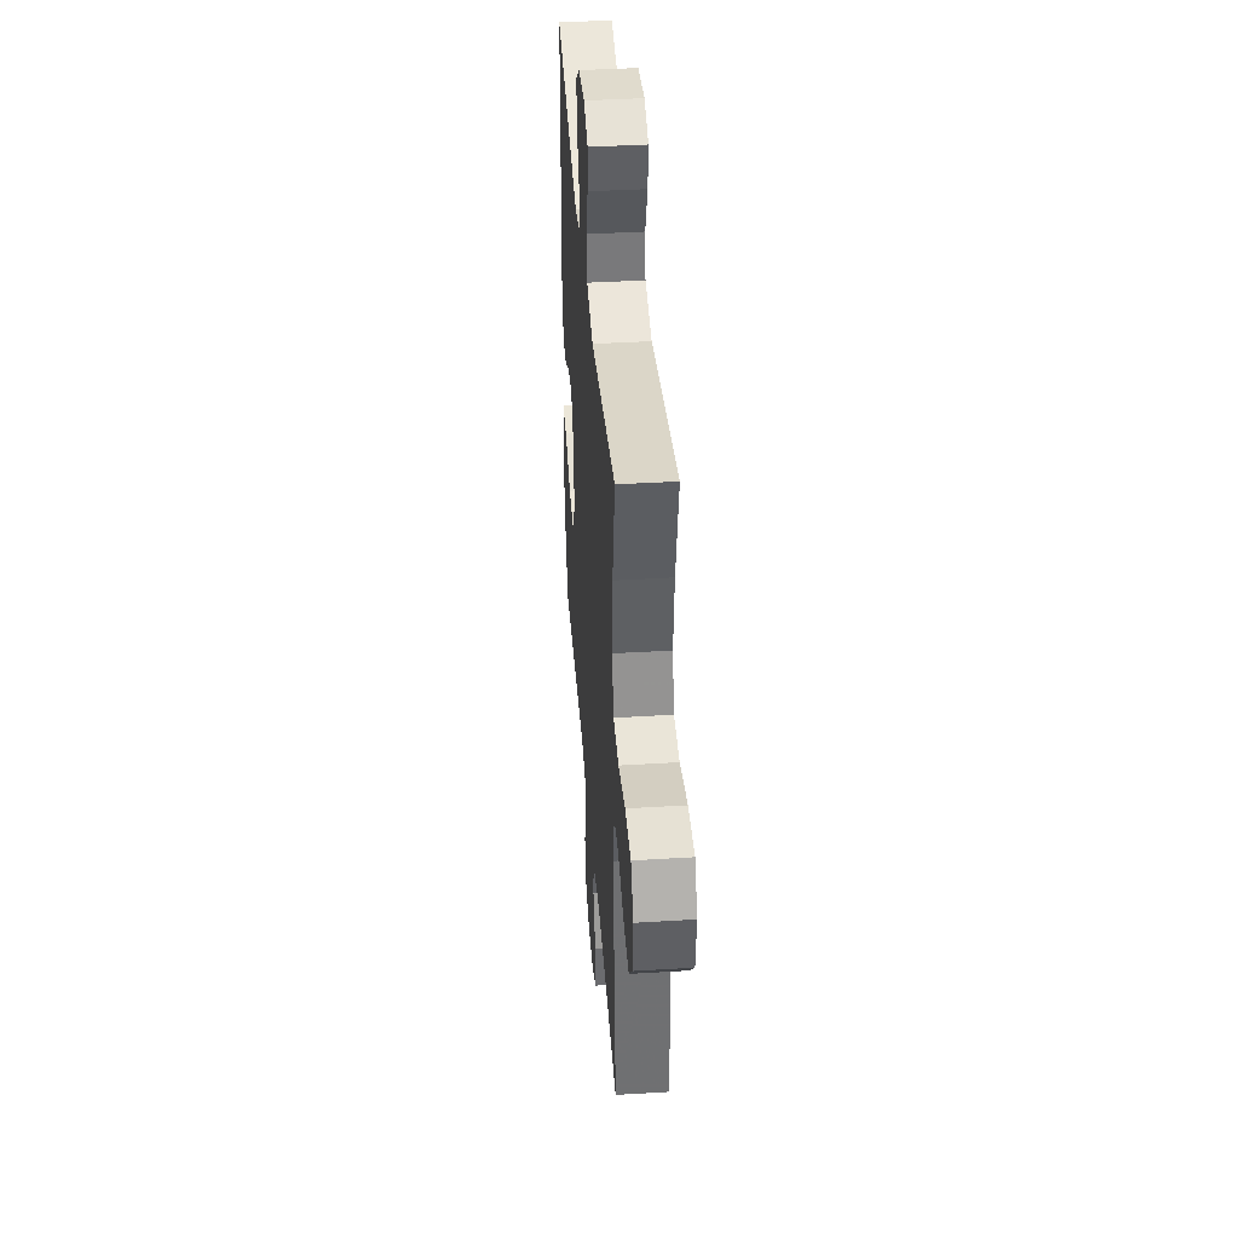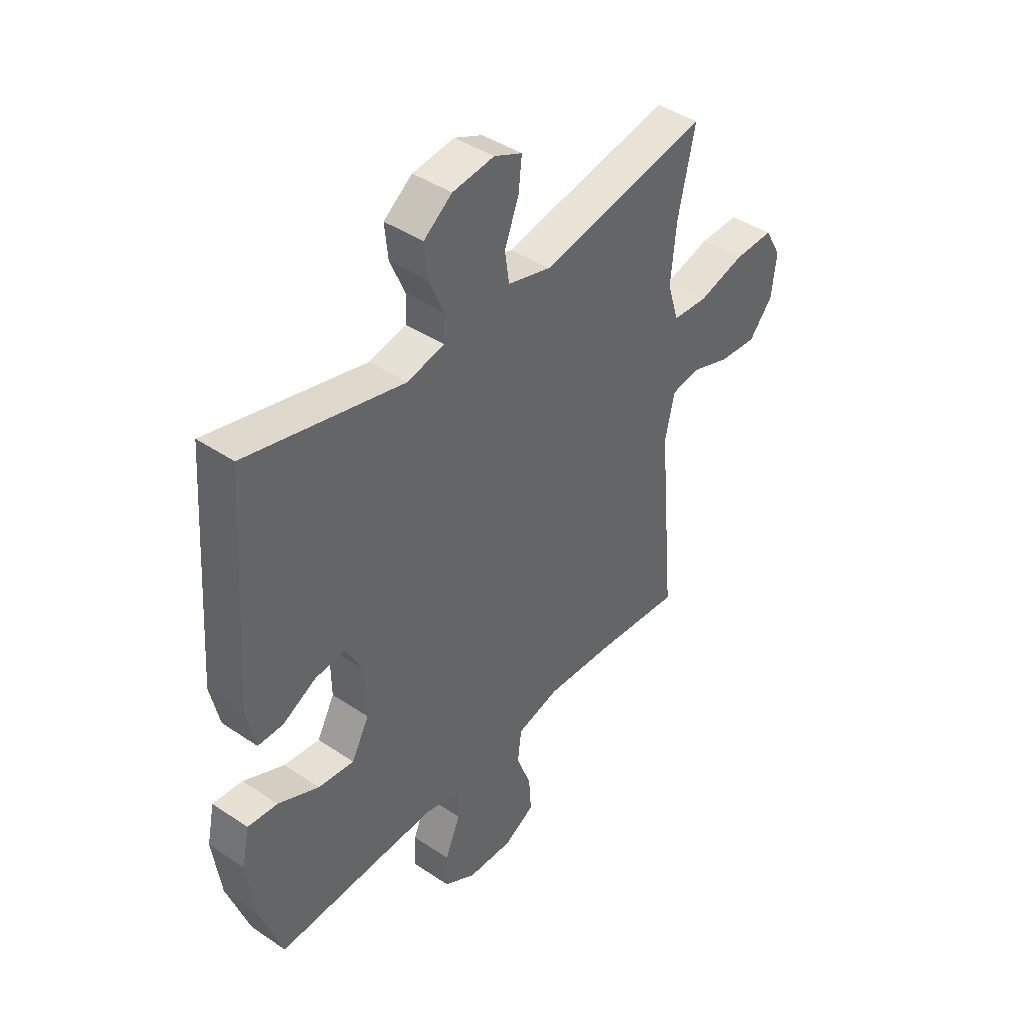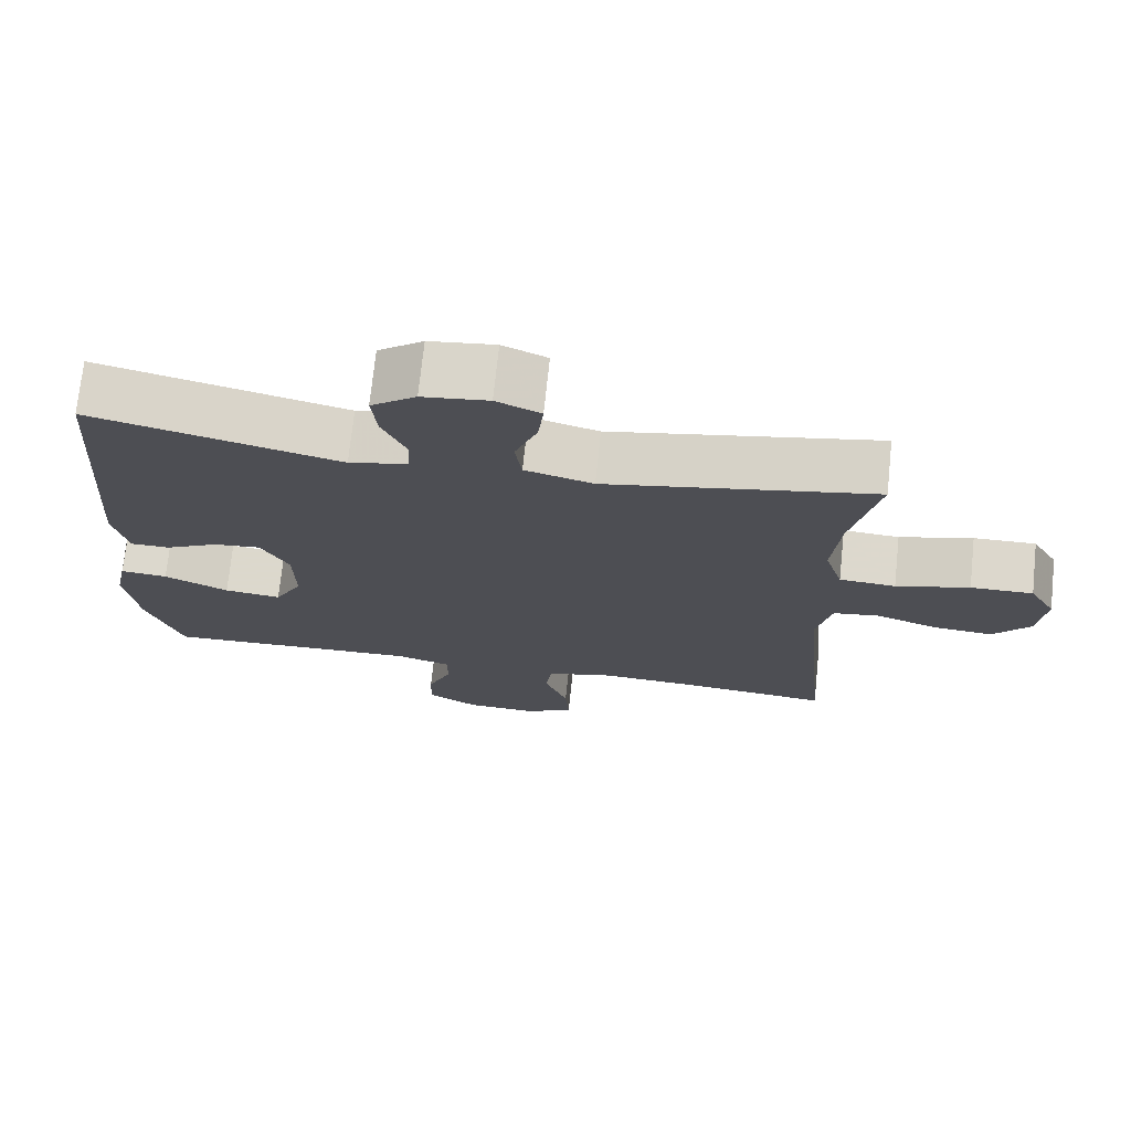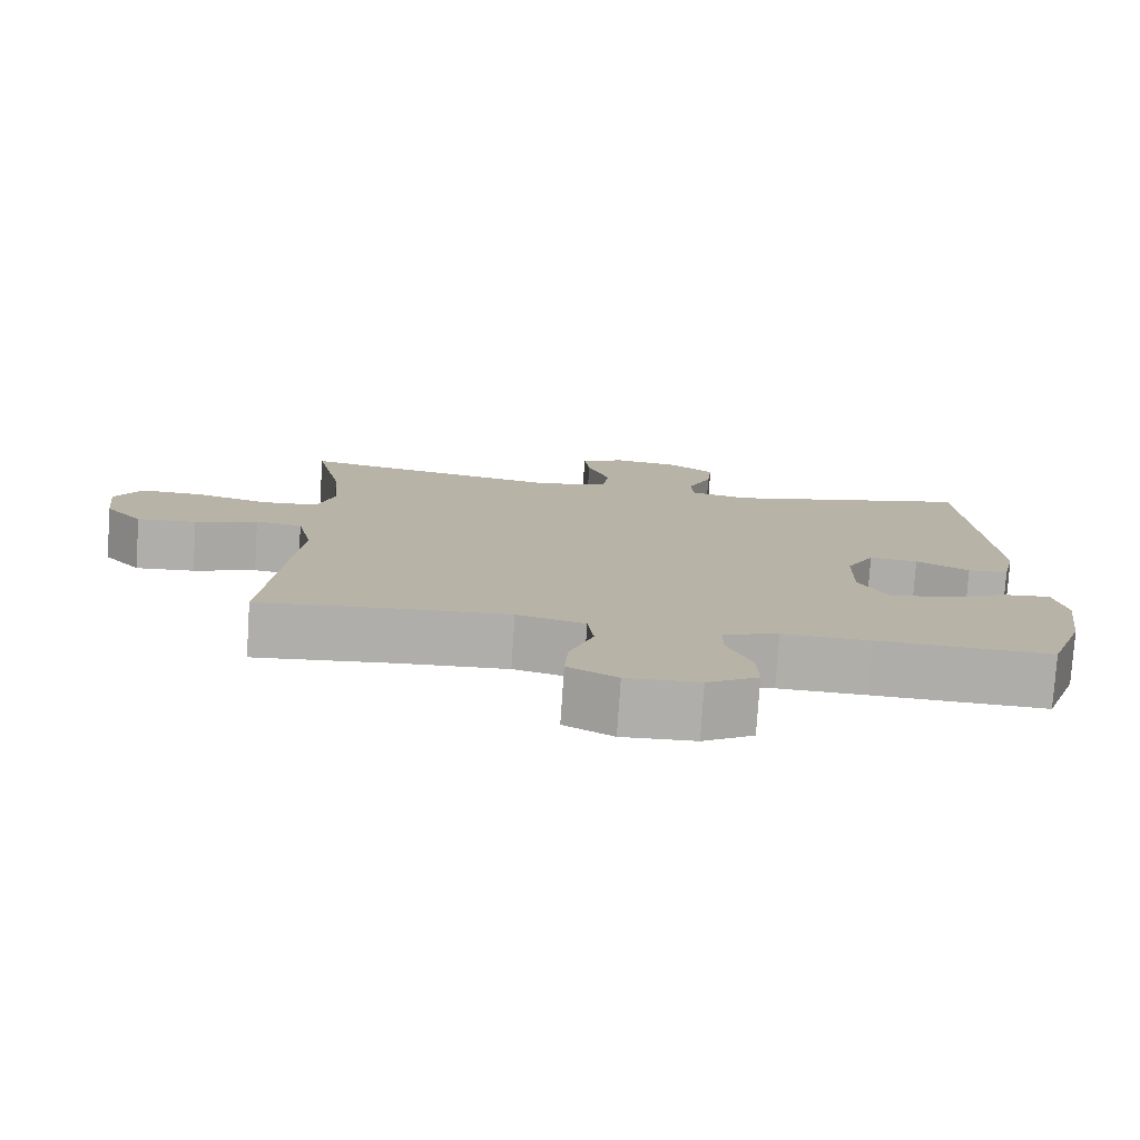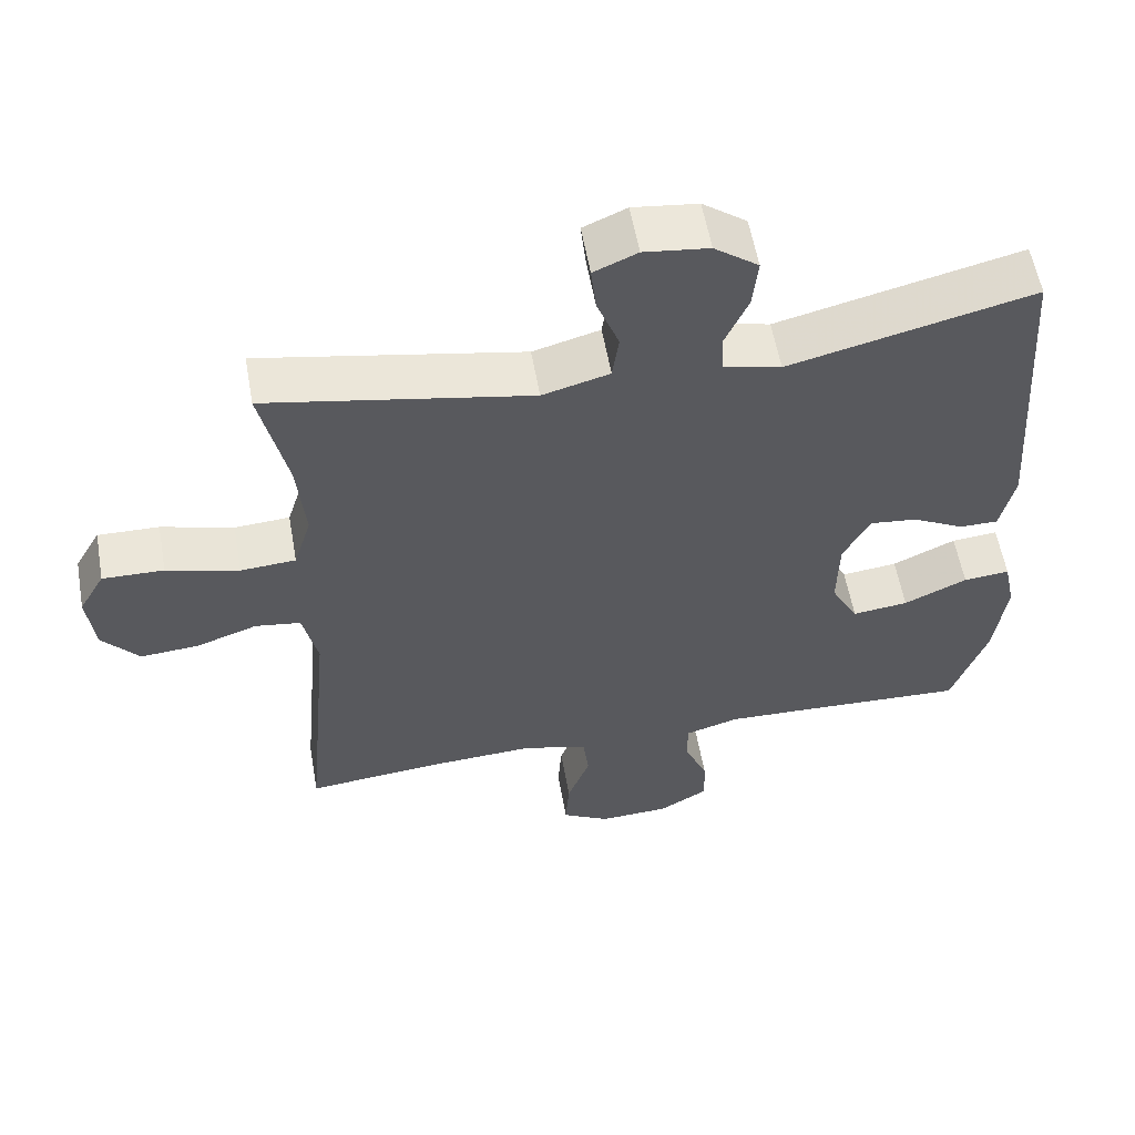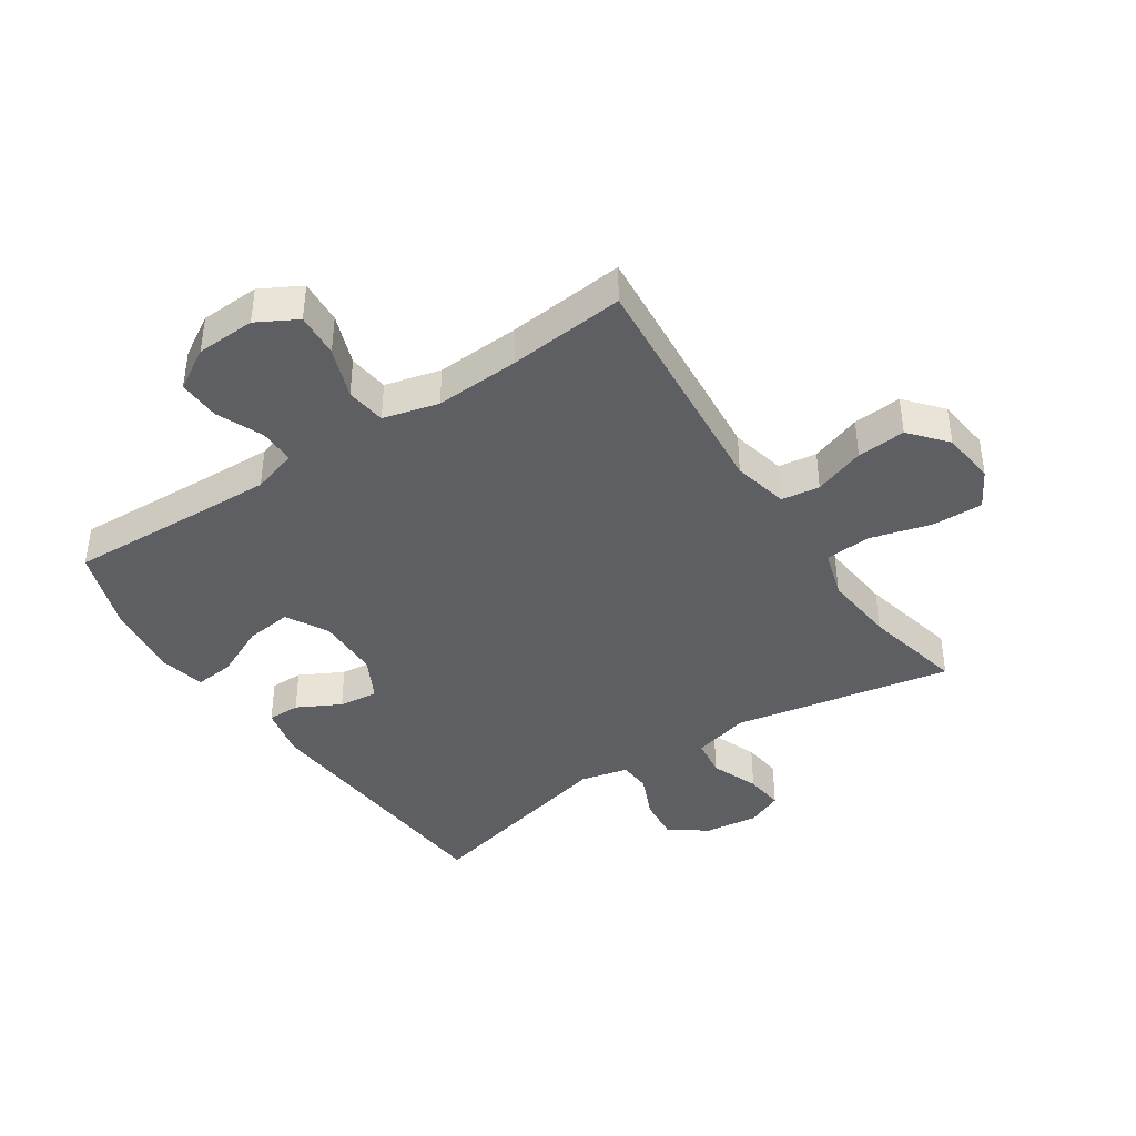
<metadata>
{"format":"obj","ext":"obj","renderer":"f3d","projection":"perspective","resolution":1024,"background":"white","views":[{"elev":40.6,"azim":-94.3,"up":"+Z"},{"elev":42.3,"azim":128.9,"up":"+Z"},{"elev":72.6,"azim":-174.0,"up":"+Z"},{"elev":-77.7,"azim":-3.8,"up":"+Z"},{"elev":57.3,"azim":-10.0,"up":"+Z"},{"elev":-41.0,"azim":-146.2,"up":"+Y"}]}
</metadata>
<code>
v 0.5 0.07 -0.5
v 0.271 0.07 -0.49
v 0.156 0.07 -0.486
v 0.083 0.07 -0.508
v 0.083 0.07 -0.566
v 0.115 0.07 -0.642
v 0.117 0.07 -0.71
v 0.05 0.07 -0.75
v -0.046 0.07 -0.754
v -0.111 0.07 -0.718
v -0.106 0.07 -0.646
v -0.075 0.07 -0.563
v -0.083 0.07 -0.498
v -0.173 0.07 -0.475
v -0.31 0.07 -0.482
v -0.5 0.07 -0.5
v -0.464 0.07 -0.108
v -0.484 0.07 -0.018
v -0.546 0.07 -0.009
v -0.629 0.07 -0.038
v -0.708 0.07 -0.044
v -0.758 0.07 0.015
v -0.768 0.07 0.103
v -0.733 0.07 0.164
v -0.65 0.07 0.162
v -0.552 0.07 0.135
v -0.477 0.07 0.14
v -0.453 0.07 0.218
v -0.464 0.07 0.336
v -0.5 0.07 0.5
v -0.143 0.07 0.432
v -0.052 0.07 0.457
v -0.043 0.07 0.52
v -0.073 0.07 0.598
v -0.08 0.07 0.662
v -0.021 0.07 0.688
v 0.067 0.07 0.677
v 0.127 0.07 0.632
v 0.12 0.07 0.563
v 0.088 0.07 0.49
v 0.091 0.07 0.437
v 0.169 0.07 0.419
v 0.5 0.07 0.5
v 0.531 0.07 0.062
v 0.512 0.07 -0.024
v 0.459 0.07 -0.024
v 0.389 0.07 0.013
v 0.325 0.07 0.02
v 0.288 0.07 -0.049
v 0.286 0.07 -0.152
v 0.323 0.07 -0.221
v 0.399 0.07 -0.212
v 0.485 0.07 -0.172
v 0.548 0.07 -0.166
v 0.564 0.07 -0.242
v 0.547 0.07 -0.366
v 0.5 0 -0.5
v 0.271 0 -0.49
v 0.156 0 -0.486
v 0.083 0 -0.508
v 0.083 0 -0.566
v 0.115 0 -0.642
v 0.117 0 -0.71
v 0.05 0 -0.75
v -0.046 0 -0.754
v -0.111 0 -0.718
v -0.106 0 -0.646
v -0.075 0 -0.563
v -0.083 0 -0.498
v -0.173 0 -0.475
v -0.31 0 -0.482
v -0.5 0 -0.5
v -0.464 0 -0.108
v -0.484 0 -0.018
v -0.546 0 -0.009
v -0.629 0 -0.038
v -0.708 0 -0.044
v -0.758 0 0.015
v -0.768 0 0.103
v -0.733 0 0.164
v -0.65 0 0.162
v -0.552 0 0.135
v -0.477 0 0.14
v -0.453 0 0.218
v -0.464 0 0.336
v -0.5 0 0.5
v -0.143 0 0.432
v -0.052 0 0.457
v -0.043 0 0.52
v -0.073 0 0.598
v -0.08 0 0.662
v -0.021 0 0.688
v 0.067 0 0.677
v 0.127 0 0.632
v 0.12 0 0.563
v 0.088 0 0.49
v 0.091 0 0.437
v 0.169 0 0.419
v 0.5 0 0.5
v 0.531 0 0.062
v 0.512 0 -0.024
v 0.459 0 -0.024
v 0.389 0 0.013
v 0.325 0 0.02
v 0.288 0 -0.049
v 0.286 0 -0.152
v 0.323 0 -0.221
v 0.399 0 -0.212
v 0.485 0 -0.172
v 0.548 0 -0.166
v 0.564 0 -0.242
v 0.547 0 -0.366
f 55 56 1 2
f 52 53 54 55
f 51 52 55 2
f 50 51 2 3
f 49 50 3 4
f 44 45 46 47
f 42 43 44 47
f 41 42 47 48
f 37 38 39 40
f 37 40 41
f 36 37 41
f 33 34 35 36
f 33 36 41
f 32 33 41 48
f 29 30 31
f 28 29 31 32
f 27 28 32 48
f 23 24 25 26
f 19 20 21 22
f 19 22 23 26
f 15 16 17
f 14 15 17 18
f 13 14 18
f 9 10 11 12
f 9 12 13
f 8 9 13
f 5 6 7 8
f 4 5 8 13
f 49 4 13 18
f 26 27 48 49
f 18 19 26 49
f 58 57 112 111
f 111 110 109 108
f 58 111 108 107
f 59 58 107 106
f 60 59 106 105
f 103 102 101 100
f 103 100 99 98
f 104 103 98 97
f 96 95 94 93
f 97 96 93
f 97 93 92
f 92 91 90 89
f 97 92 89
f 104 97 89 88
f 87 86 85
f 88 87 85 84
f 104 88 84 83
f 82 81 80 79
f 78 77 76 75
f 82 79 78 75
f 73 72 71
f 74 73 71 70
f 74 70 69
f 68 67 66 65
f 69 68 65
f 69 65 64
f 64 63 62 61
f 69 64 61 60
f 74 69 60 105
f 105 104 83 82
f 105 82 75 74
f 1 57 58 2
f 2 58 59 3
f 3 59 60 4
f 4 60 61 5
f 5 61 62 6
f 6 62 63 7
f 7 63 64 8
f 8 64 65 9
f 9 65 66 10
f 10 66 67 11
f 11 67 68 12
f 12 68 69 13
f 13 69 70 14
f 14 70 71 15
f 15 71 72 16
f 16 72 73 17
f 17 73 74 18
f 18 74 75 19
f 19 75 76 20
f 20 76 77 21
f 21 77 78 22
f 22 78 79 23
f 23 79 80 24
f 24 80 81 25
f 25 81 82 26
f 26 82 83 27
f 27 83 84 28
f 28 84 85 29
f 29 85 86 30
f 30 86 87 31
f 31 87 88 32
f 32 88 89 33
f 33 89 90 34
f 34 90 91 35
f 35 91 92 36
f 36 92 93 37
f 37 93 94 38
f 38 94 95 39
f 39 95 96 40
f 40 96 97 41
f 41 97 98 42
f 42 98 99 43
f 43 99 100 44
f 44 100 101 45
f 45 101 102 46
f 46 102 103 47
f 47 103 104 48
f 48 104 105 49
f 49 105 106 50
f 50 106 107 51
f 51 107 108 52
f 52 108 109 53
f 53 109 110 54
f 54 110 111 55
f 55 111 112 56
f 56 112 57 1

</code>
